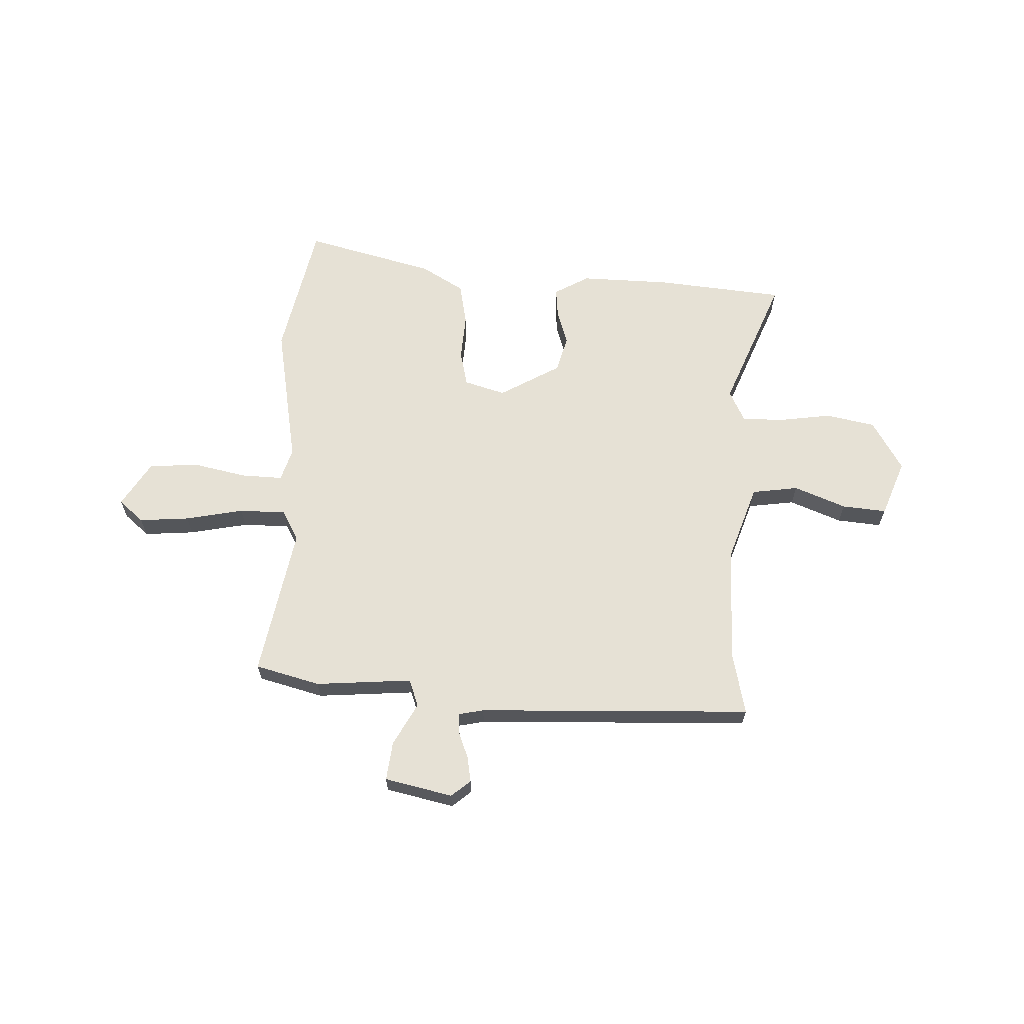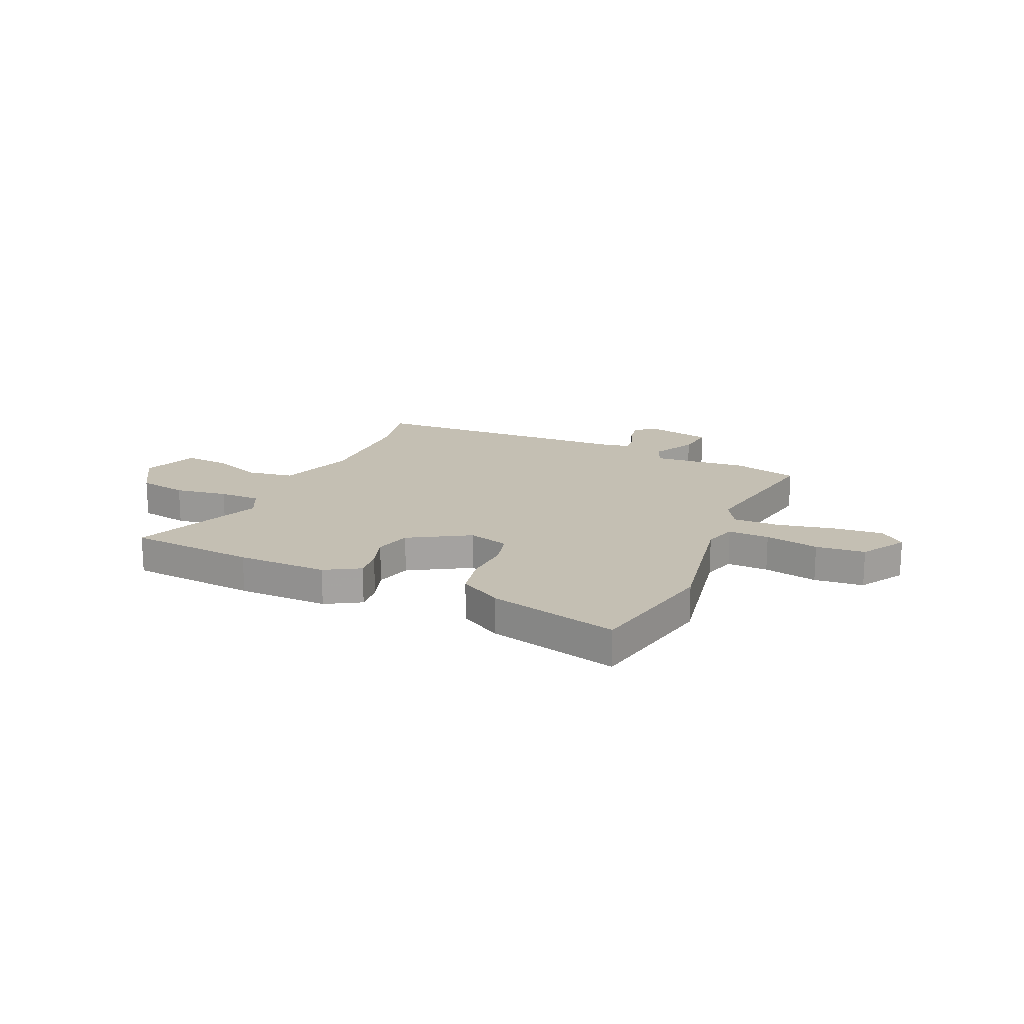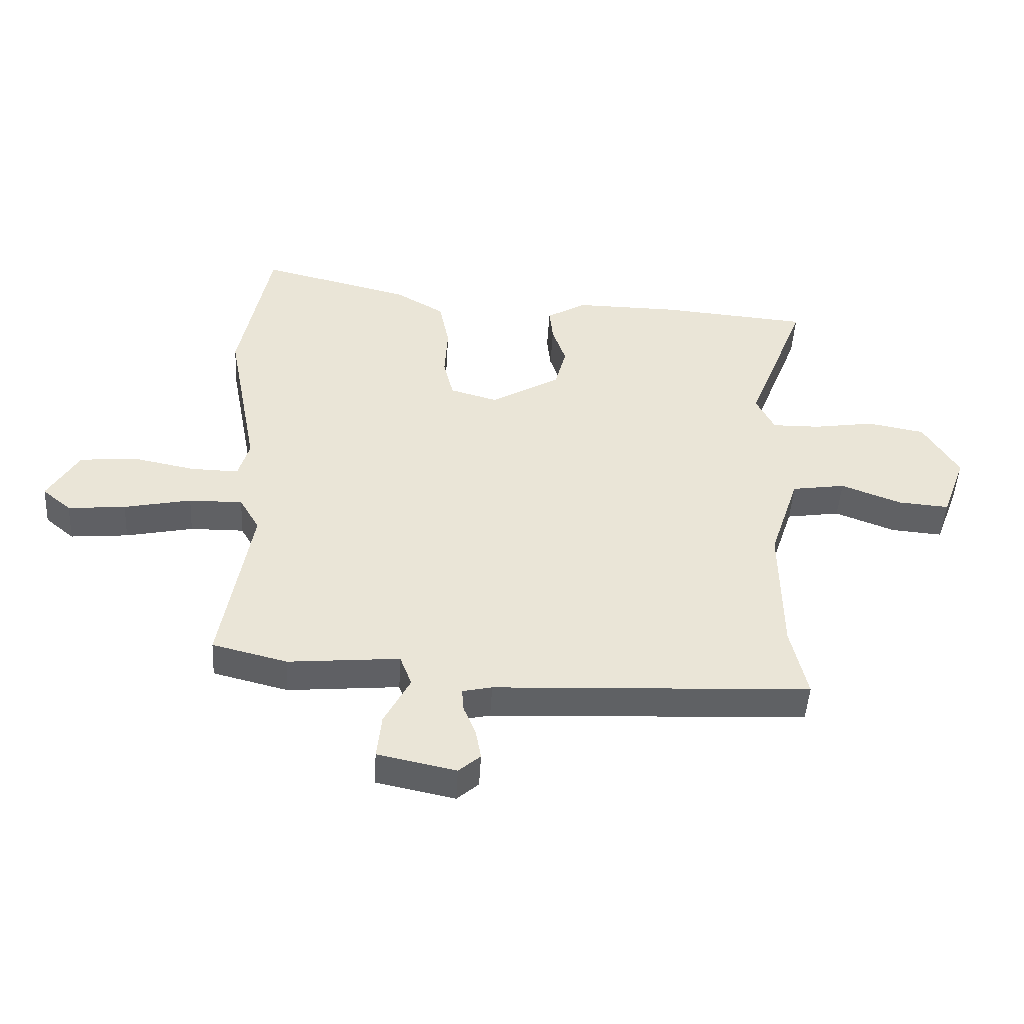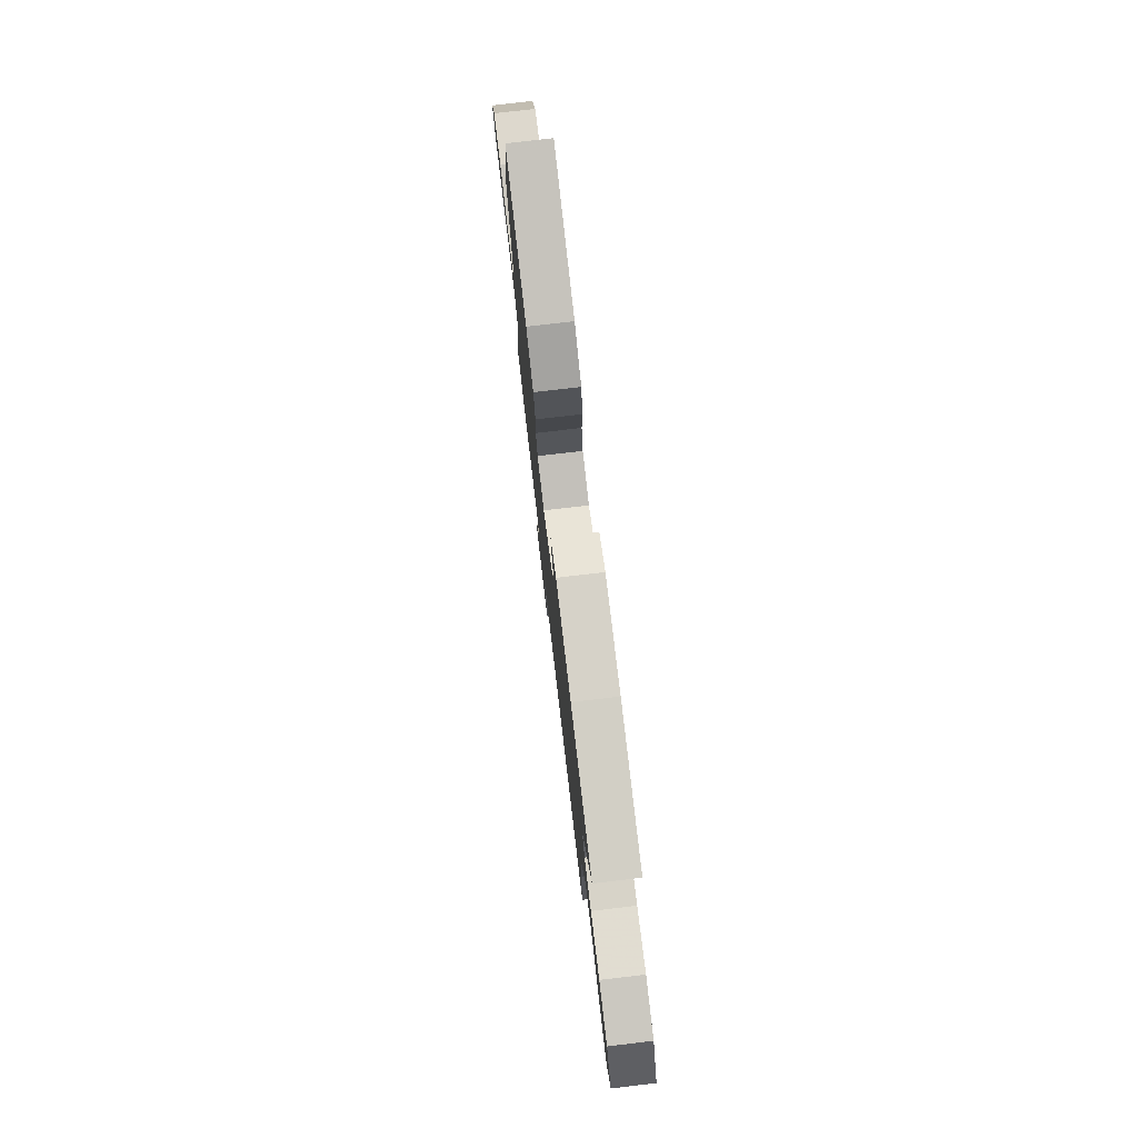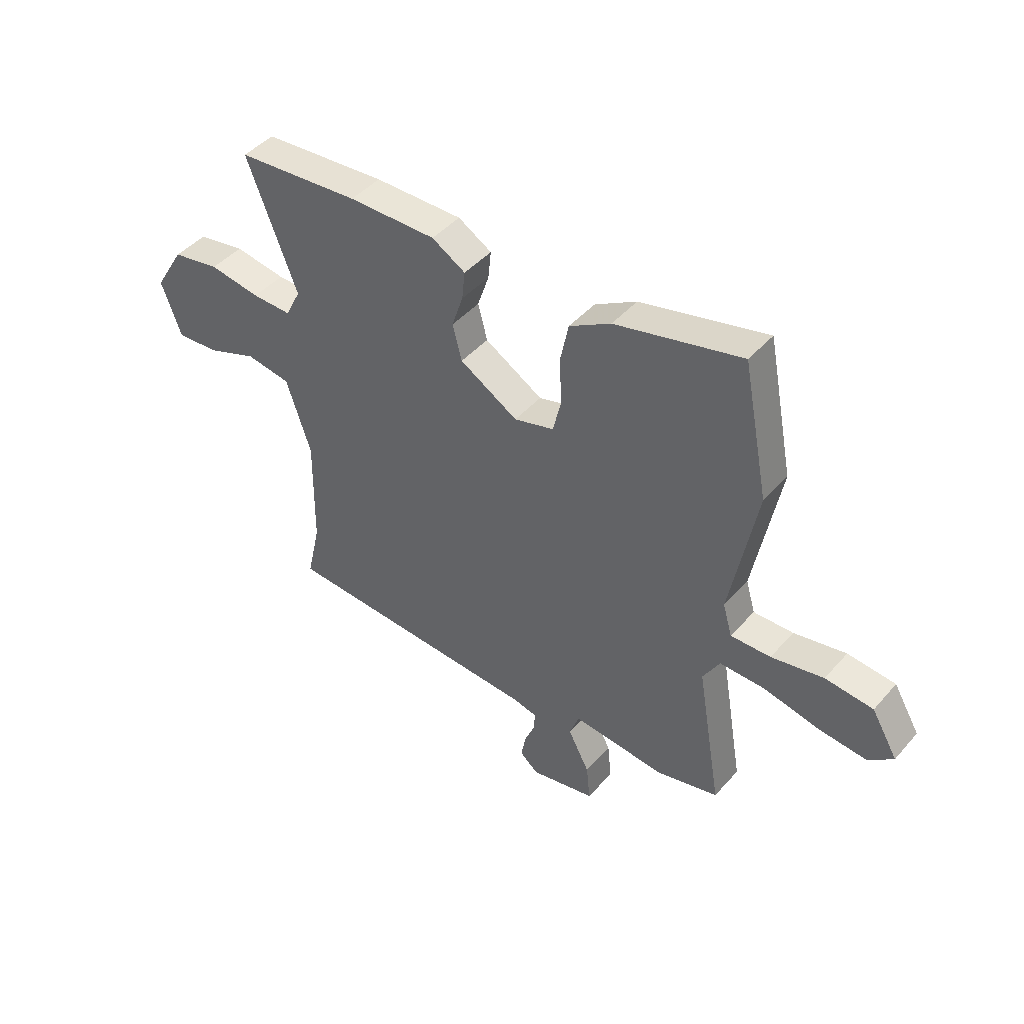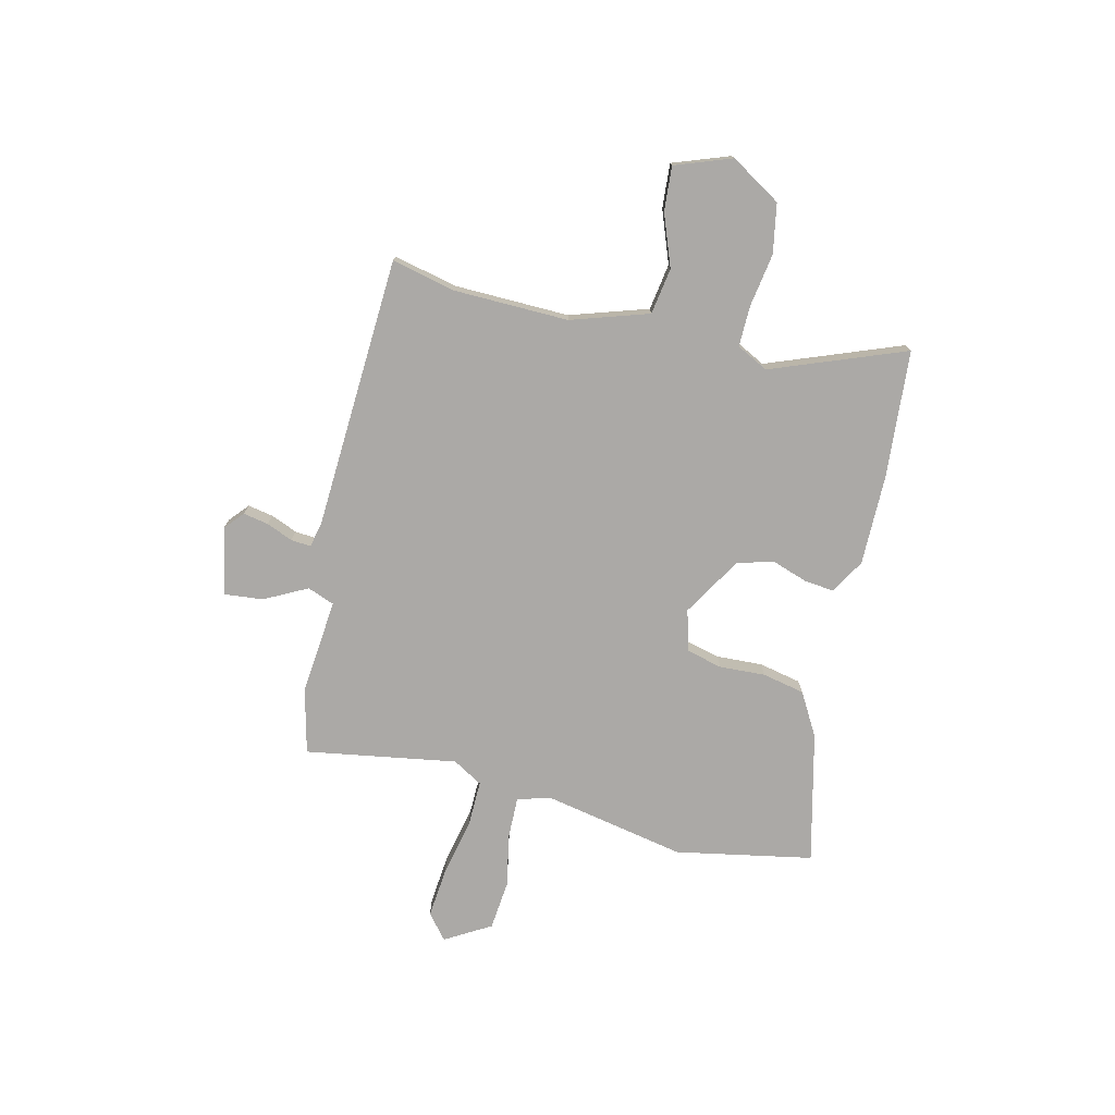
<metadata>
{"format":"obj","ext":"obj","renderer":"f3d","projection":"perspective","resolution":1024,"background":"white","views":[{"elev":64.2,"azim":-177.1,"up":"+Y"},{"elev":17.7,"azim":24.0,"up":"+Y"},{"elev":-47.2,"azim":176.7,"up":"+Z"},{"elev":77.3,"azim":-96.7,"up":"+Z"},{"elev":44.8,"azim":38.3,"up":"+Z"},{"elev":-75.6,"azim":-103.8,"up":"+Y"}]}
</metadata>
<code>
v -0.572 0.07 0.494
v -0.321 0.07 0.515
v -0.143 0.07 0.517
v -0.075 0.07 0.477
v -0.081 0.07 0.419
v -0.104 0.07 0.35
v -0.085 0.07 0.278
v 0.033 0.07 0.208
v 0.114 0.07 0.231
v 0.131 0.07 0.301
v 0.126 0.07 0.392
v 0.143 0.07 0.475
v 0.227 0.07 0.524
v 0.483 0.07 0.587
v 0.536 0.07 0.318
v 0.483 0.07 0.038
v 0.502 0.07 -0.027
v 0.583 0.07 -0.025
v 0.689 0.07 -0.004
v 0.786 0.07 -0.013
v 0.839 0.07 -0.102
v 0.79 0.07 -0.143
v 0.692 0.07 -0.134
v 0.578 0.07 -0.11
v 0.487 0.07 -0.109
v 0.453 0.07 -0.168
v 0.504 0.07 -0.464
v 0.377 0.07 -0.496
v 0.188 0.07 -0.479
v 0.168 0.07 -0.532
v 0.212 0.07 -0.616
v 0.22 0.07 -0.692
v 0.087 0.07 -0.72
v 0.05 0.07 -0.688
v 0.059 0.07 -0.638
v 0.08 0.07 -0.586
v 0.083 0.07 -0.547
v 0.033 0.07 -0.536
v -0.503 0.07 -0.512
v -0.475 0.07 -0.389
v -0.472 0.07 -0.161
v -0.522 0.07 -0.009
v -0.613 0.07 0.005
v -0.715 0.07 -0.034
v -0.802 0.07 -0.041
v -0.843 0.07 0.07
v -0.783 0.07 0.169
v -0.686 0.07 0.187
v -0.582 0.07 0.171
v -0.501 0.07 0.17
v -0.47 0.07 0.232
v -0.572 0 0.494
v -0.321 0 0.515
v -0.143 0 0.517
v -0.075 0 0.477
v -0.081 0 0.419
v -0.104 0 0.35
v -0.085 0 0.278
v 0.033 0 0.208
v 0.114 0 0.231
v 0.131 0 0.301
v 0.126 0 0.392
v 0.143 0 0.475
v 0.227 0 0.524
v 0.483 0 0.587
v 0.536 0 0.318
v 0.483 0 0.038
v 0.502 0 -0.027
v 0.583 0 -0.025
v 0.689 0 -0.004
v 0.786 0 -0.013
v 0.839 0 -0.102
v 0.79 0 -0.143
v 0.692 0 -0.134
v 0.578 0 -0.11
v 0.487 0 -0.109
v 0.453 0 -0.168
v 0.504 0 -0.464
v 0.377 0 -0.496
v 0.188 0 -0.479
v 0.168 0 -0.532
v 0.212 0 -0.616
v 0.22 0 -0.692
v 0.087 0 -0.72
v 0.05 0 -0.688
v 0.059 0 -0.638
v 0.08 0 -0.586
v 0.083 0 -0.547
v 0.033 0 -0.536
v -0.503 0 -0.512
v -0.475 0 -0.389
v -0.472 0 -0.161
v -0.522 0 -0.009
v -0.613 0 0.005
v -0.715 0 -0.034
v -0.802 0 -0.041
v -0.843 0 0.07
v -0.783 0 0.169
v -0.686 0 0.187
v -0.582 0 0.171
v -0.501 0 0.17
v -0.47 0 0.232
f 47 48 49
f 46 47 49
f 45 46 49
f 44 45 49
f 43 44 49
f 42 43 49 50
f 41 42 50 51
f 38 39 40
f 37 38 40 41
f 34 35 36
f 33 34 36
f 32 33 36
f 31 32 36
f 30 31 36
f 29 30 36 37
f 26 27 28 29
f 37 41 51
f 29 37 51
f 26 29 51
f 25 26 51
f 22 23 24
f 21 22 24
f 20 21 24
f 19 20 24
f 18 19 24
f 17 18 24 25
f 14 15 16
f 13 14 16
f 12 13 16
f 11 12 16
f 10 11 16
f 16 17 25
f 10 16 25
f 9 10 25
f 4 5 6
f 3 4 6
f 2 3 6
f 1 2 6
f 51 1 6
f 51 6 7
f 25 51 7 8
f 8 9 25
f 100 99 98
f 100 98 97
f 100 97 96
f 100 96 95
f 100 95 94
f 101 100 94 93
f 102 101 93 92
f 91 90 89
f 92 91 89 88
f 87 86 85
f 87 85 84
f 87 84 83
f 87 83 82
f 87 82 81
f 88 87 81 80
f 80 79 78 77
f 102 92 88
f 102 88 80
f 102 80 77
f 102 77 76
f 75 74 73
f 75 73 72
f 75 72 71
f 75 71 70
f 75 70 69
f 76 75 69 68
f 67 66 65
f 67 65 64
f 67 64 63
f 67 63 62
f 67 62 61
f 76 68 67
f 76 67 61
f 76 61 60
f 57 56 55
f 57 55 54
f 57 54 53
f 57 53 52
f 57 52 102
f 58 57 102
f 59 58 102 76
f 76 60 59
f 1 52 53 2
f 2 53 54 3
f 3 54 55 4
f 4 55 56 5
f 5 56 57 6
f 6 57 58 7
f 7 58 59 8
f 8 59 60 9
f 9 60 61 10
f 10 61 62 11
f 11 62 63 12
f 12 63 64 13
f 13 64 65 14
f 14 65 66 15
f 15 66 67 16
f 16 67 68 17
f 17 68 69 18
f 18 69 70 19
f 19 70 71 20
f 20 71 72 21
f 21 72 73 22
f 22 73 74 23
f 23 74 75 24
f 24 75 76 25
f 25 76 77 26
f 26 77 78 27
f 27 78 79 28
f 28 79 80 29
f 29 80 81 30
f 30 81 82 31
f 31 82 83 32
f 32 83 84 33
f 33 84 85 34
f 34 85 86 35
f 35 86 87 36
f 36 87 88 37
f 37 88 89 38
f 38 89 90 39
f 39 90 91 40
f 40 91 92 41
f 41 92 93 42
f 42 93 94 43
f 43 94 95 44
f 44 95 96 45
f 45 96 97 46
f 46 97 98 47
f 47 98 99 48
f 48 99 100 49
f 49 100 101 50
f 50 101 102 51
f 51 102 52 1

</code>
